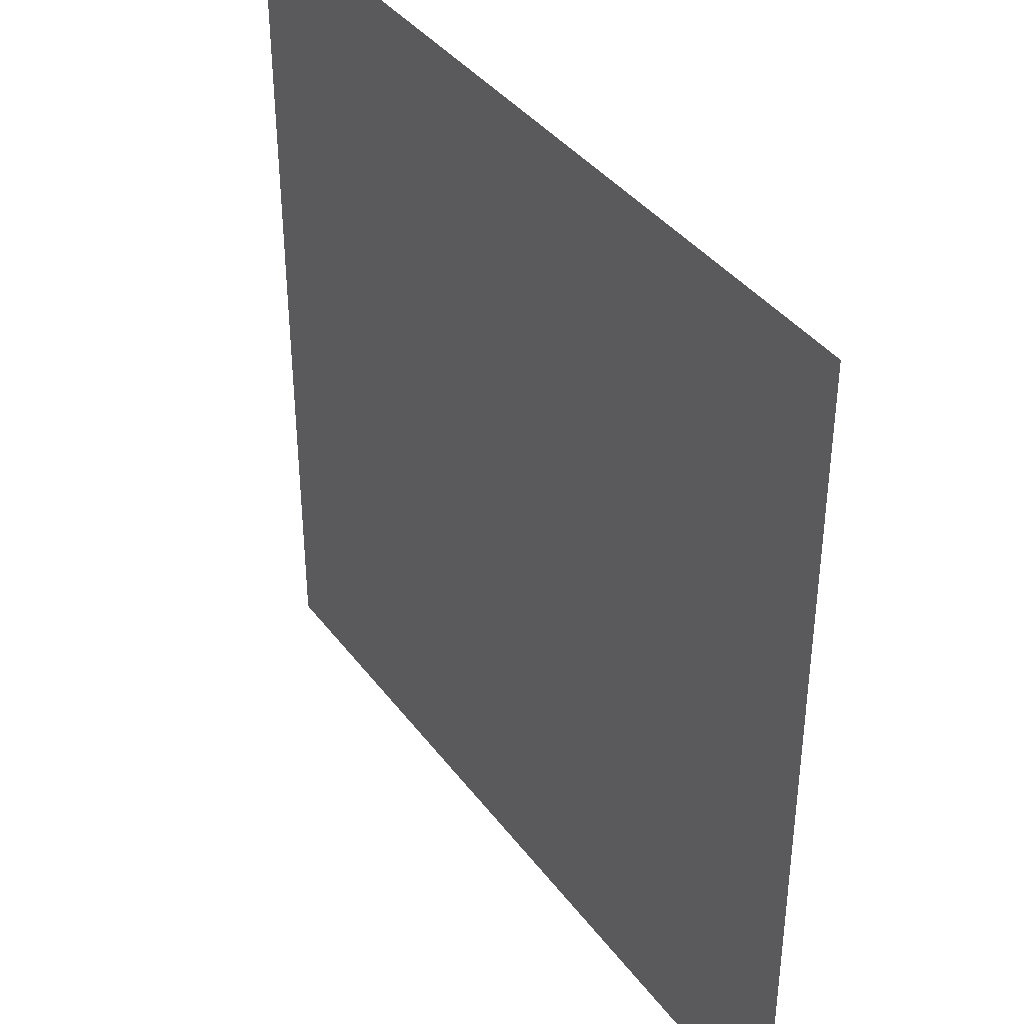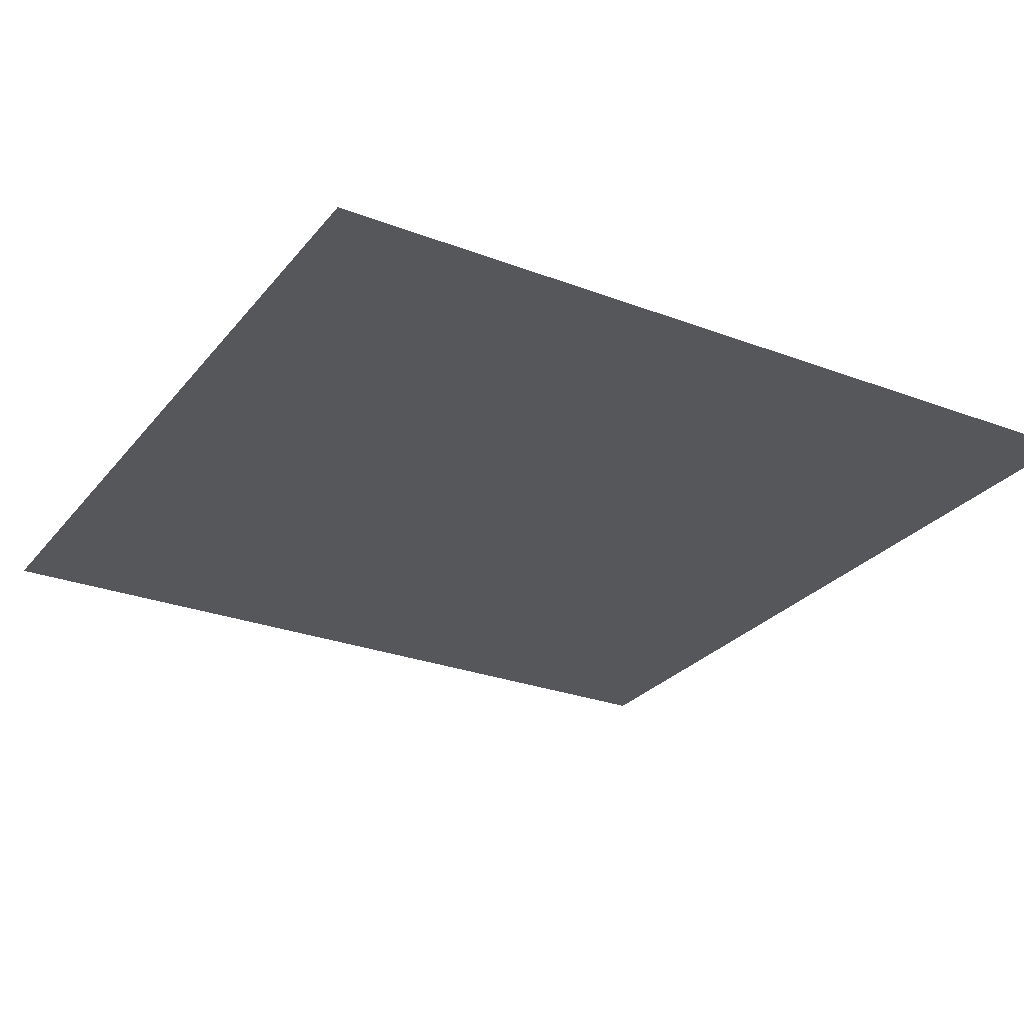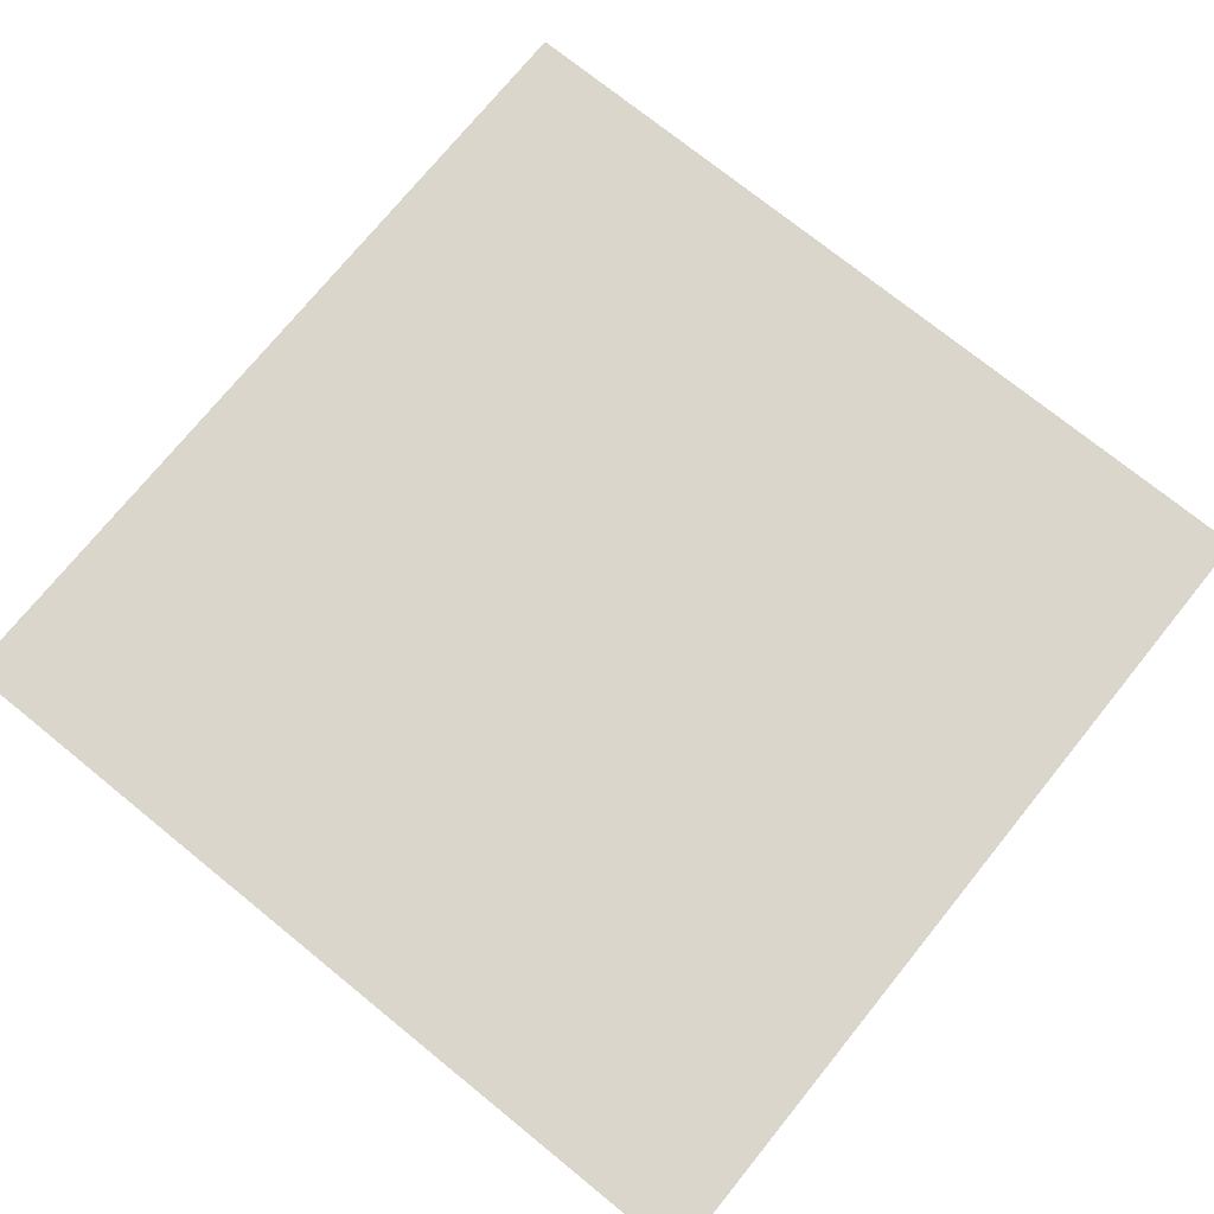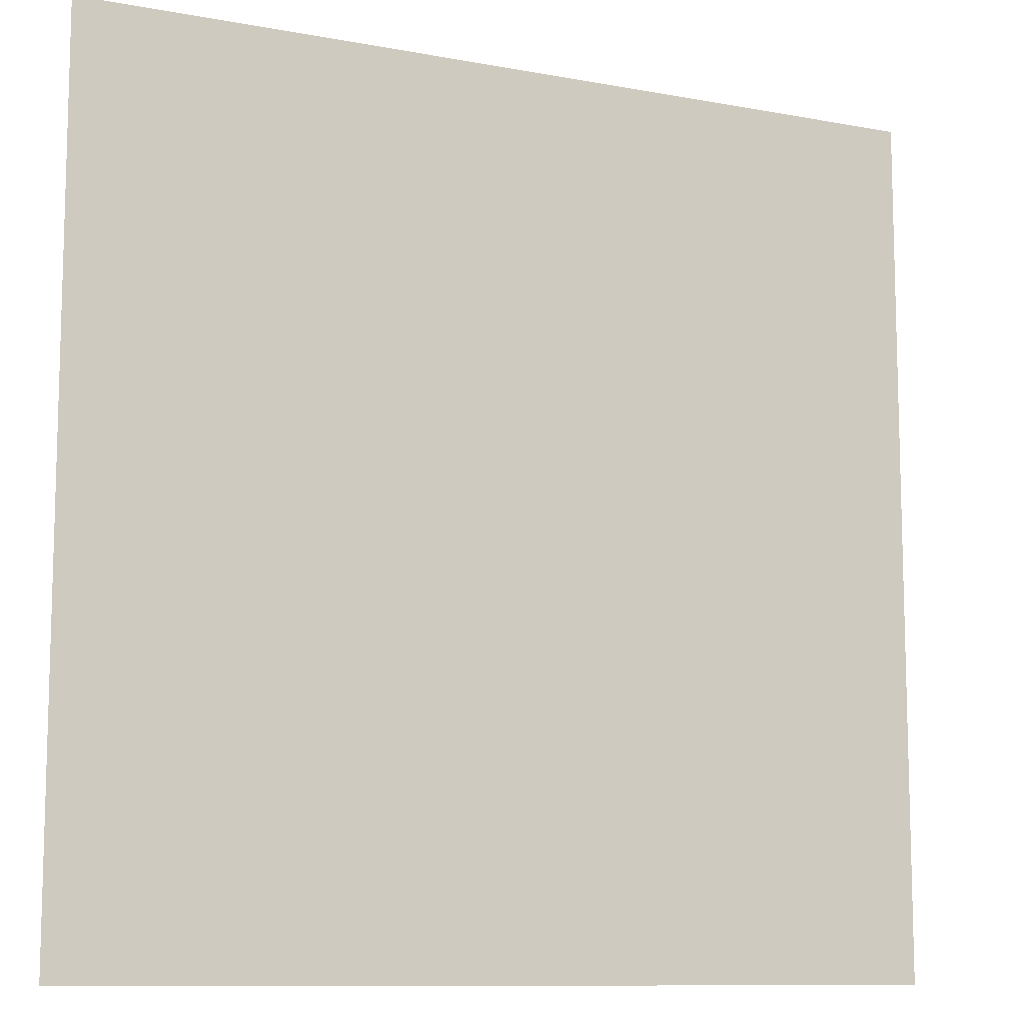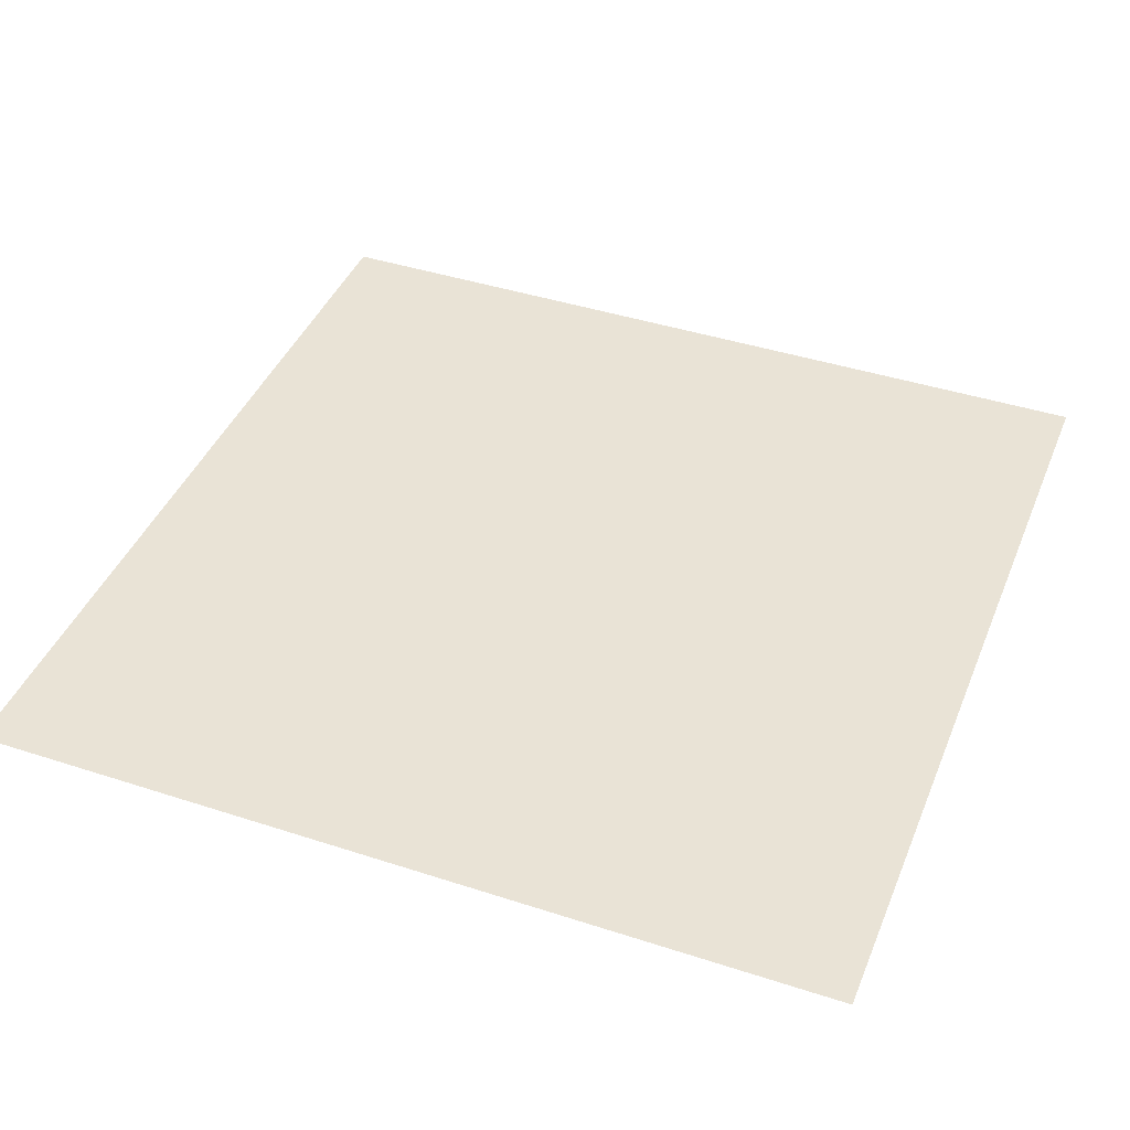
<metadata>
{"format":"obj","ext":"obj","renderer":"f3d","projection":"perspective","resolution":1024,"background":"white","views":[{"elev":38.9,"azim":57.3,"up":"+Z"},{"elev":-27.3,"azim":-30.3,"up":"+Y"},{"elev":74.0,"azim":129.0,"up":"+Y"},{"elev":-10.4,"azim":154.6,"up":"+Z"},{"elev":42.2,"azim":-158.7,"up":"+Y"}]}
</metadata>
<code>
o top
v 1 1 1
v 1 1 -1
v -1 1 -1
v -1 1 1
f 2 4 3
f 2 1 4

</code>
